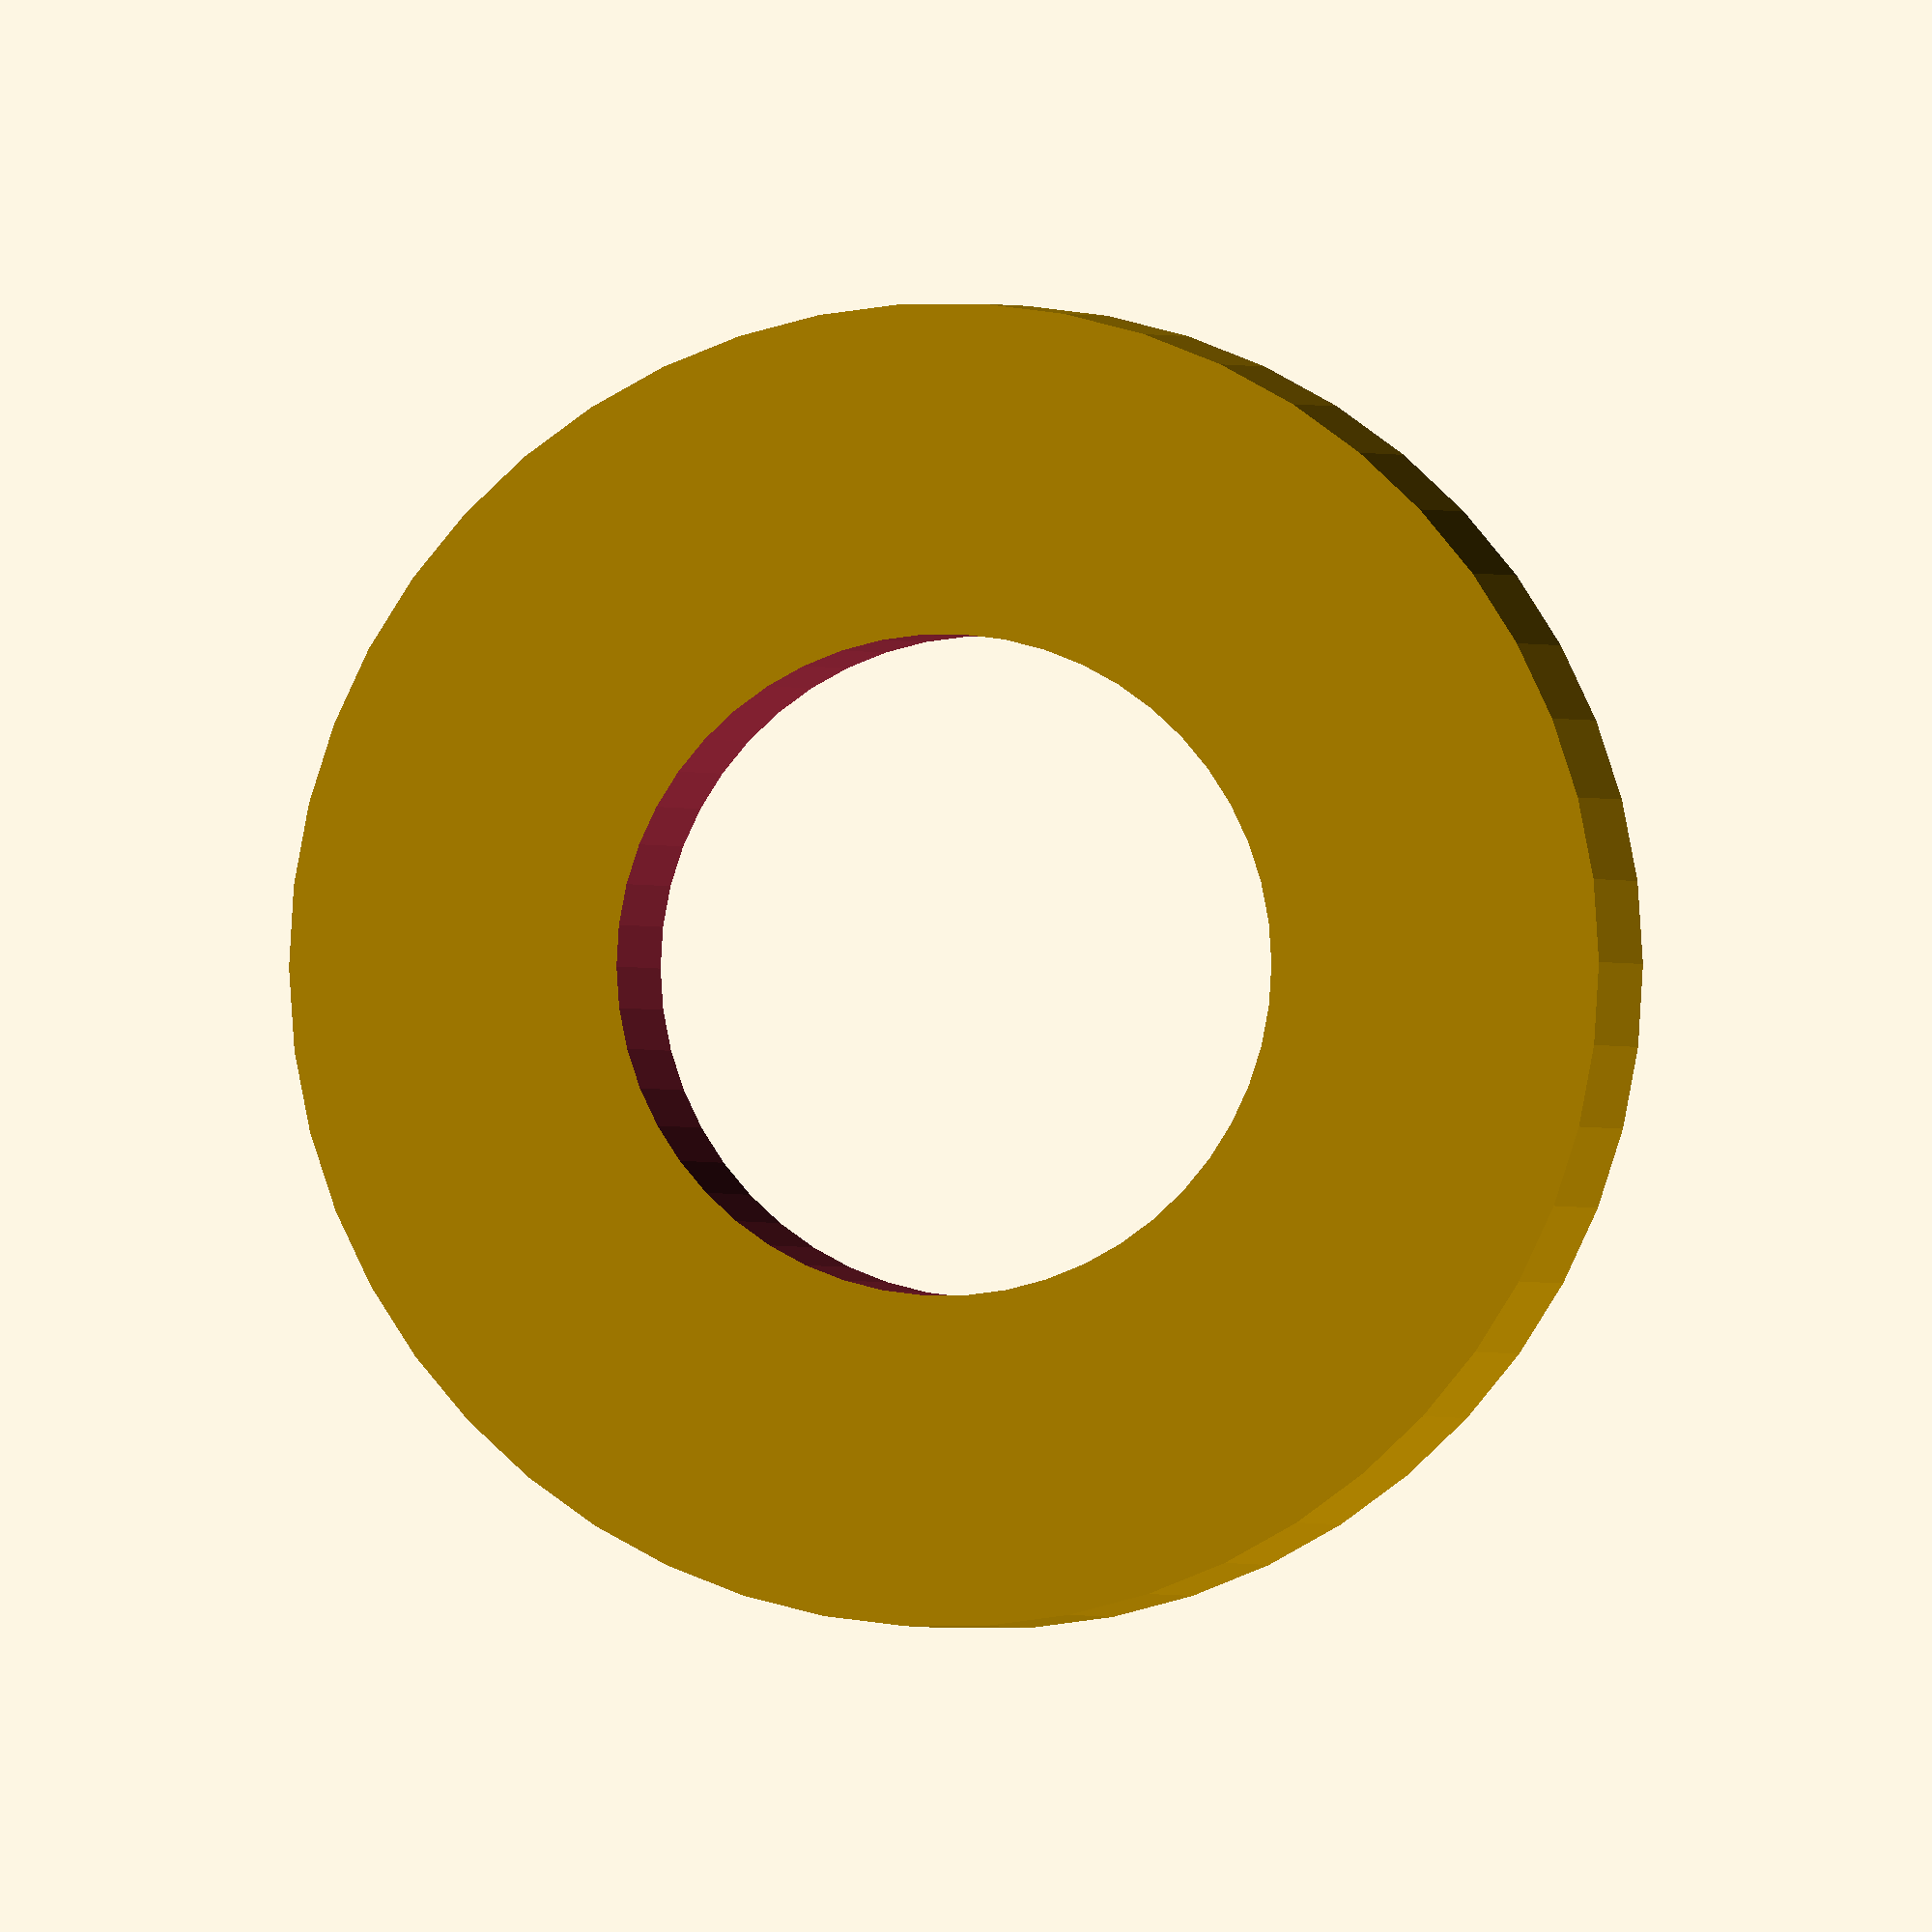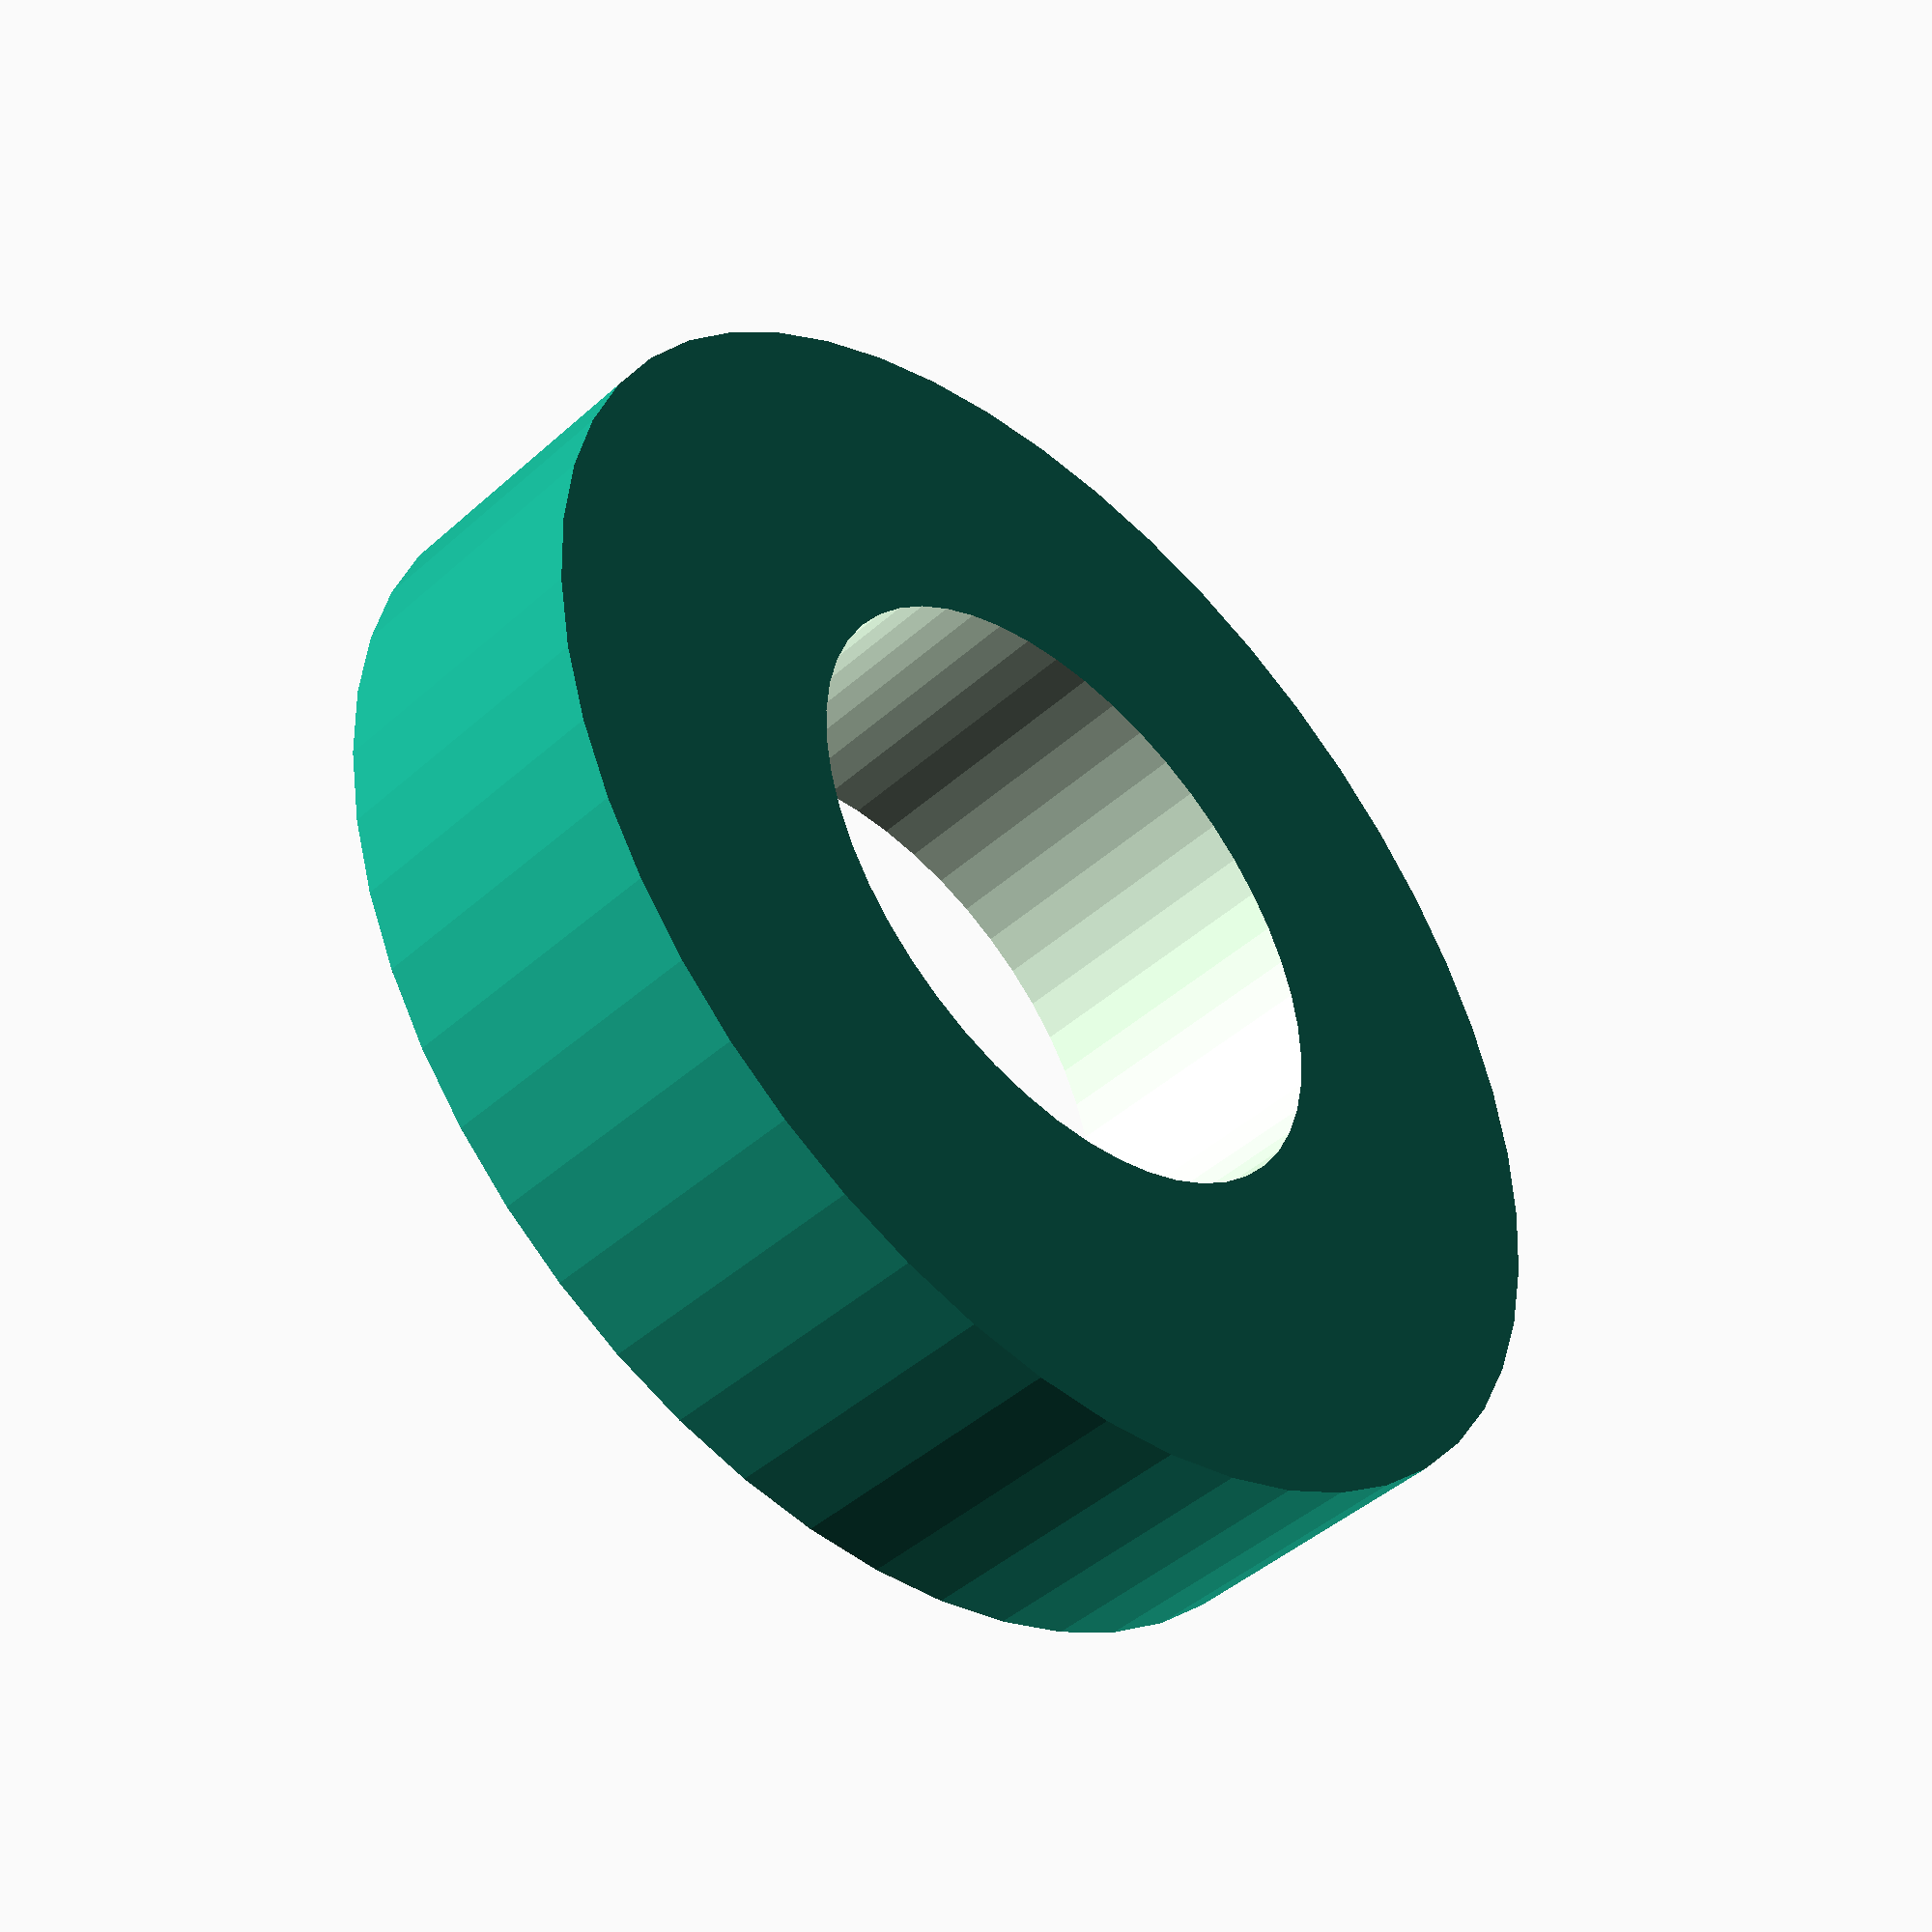
<openscad>
$fn = 50;


difference() {
	union() {
		translate(v = [0, 0, -4.5000000000]) {
			cylinder(h = 9, r = 20.0000000000);
		}
	}
	union() {
		translate(v = [0, 0, -100.0000000000]) {
			cylinder(h = 200, r = 10);
		}
	}
}
</openscad>
<views>
elev=0.4 azim=72.2 roll=188.5 proj=o view=solid
elev=225.2 azim=236.6 roll=44.3 proj=p view=wireframe
</views>
